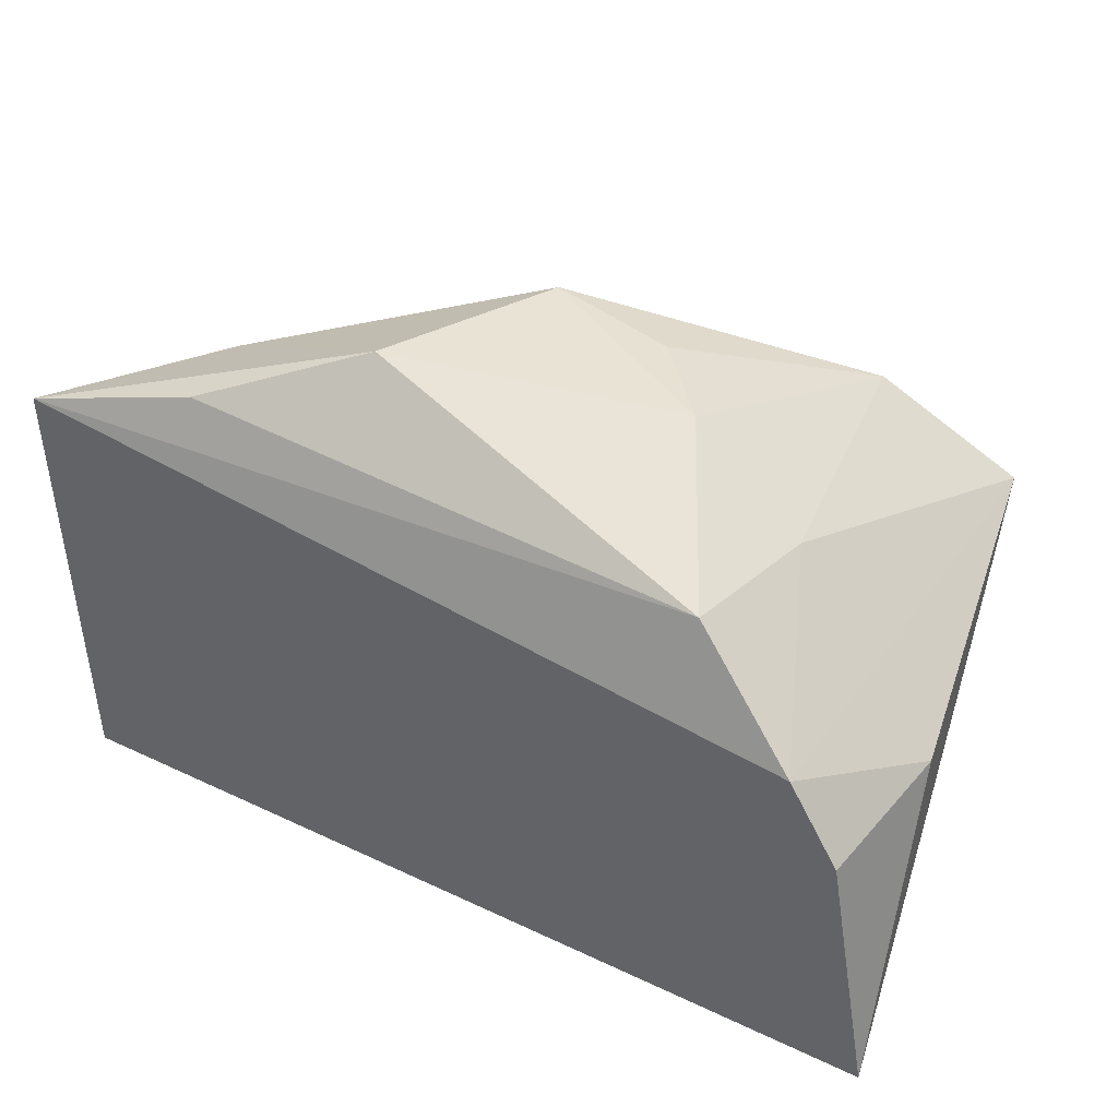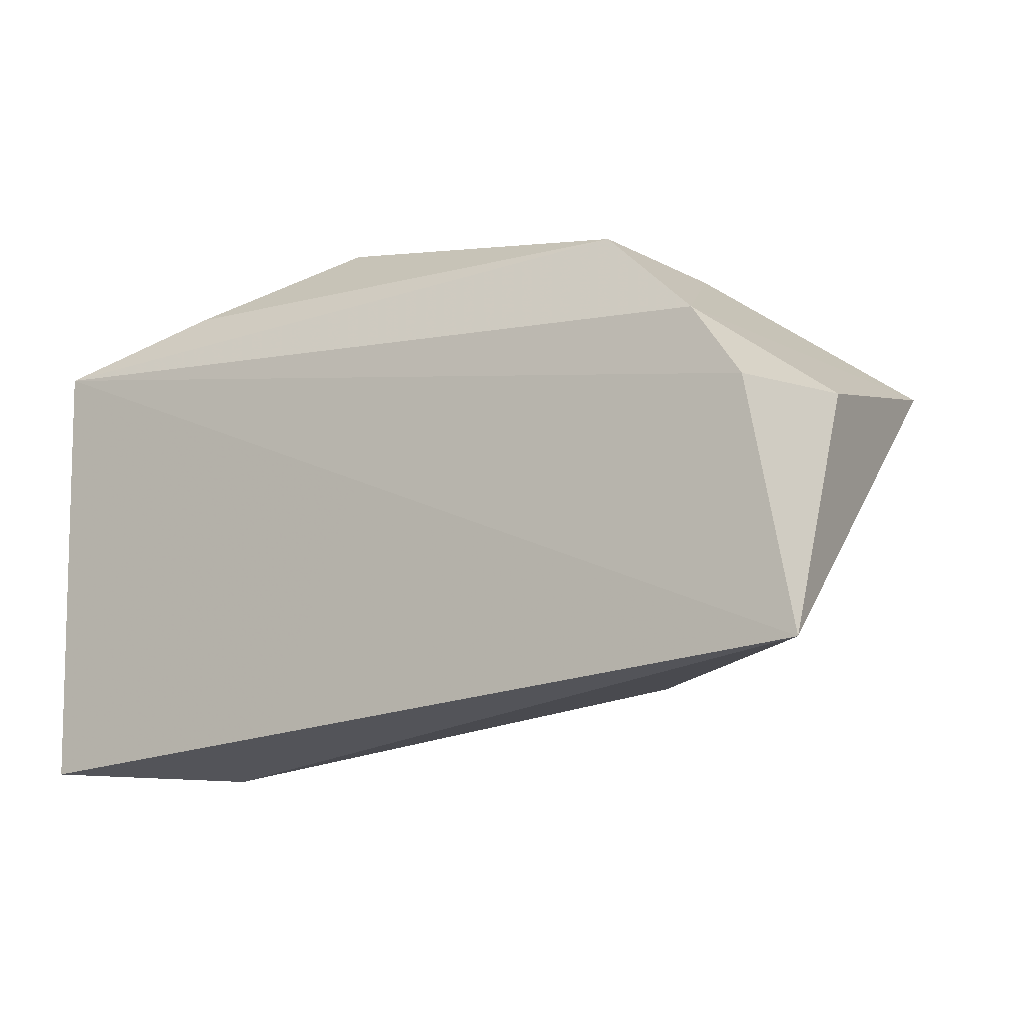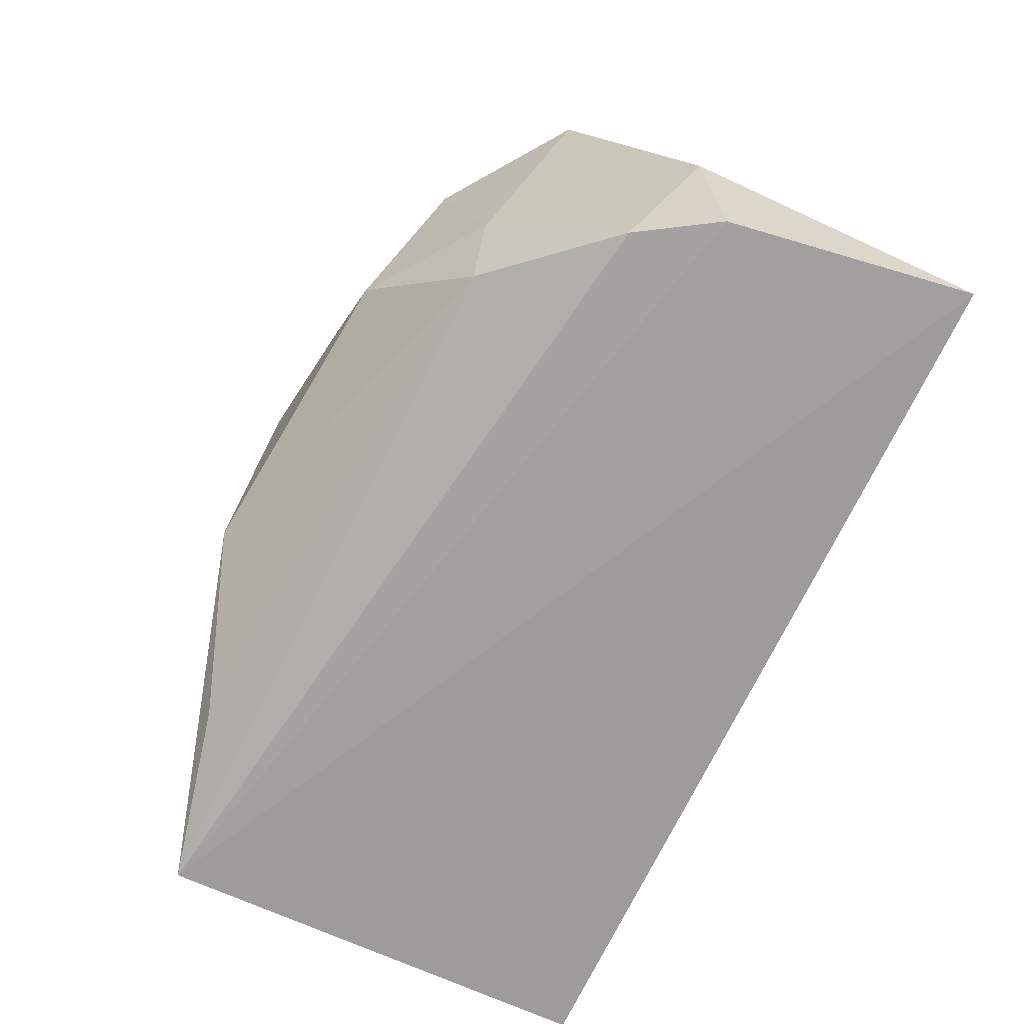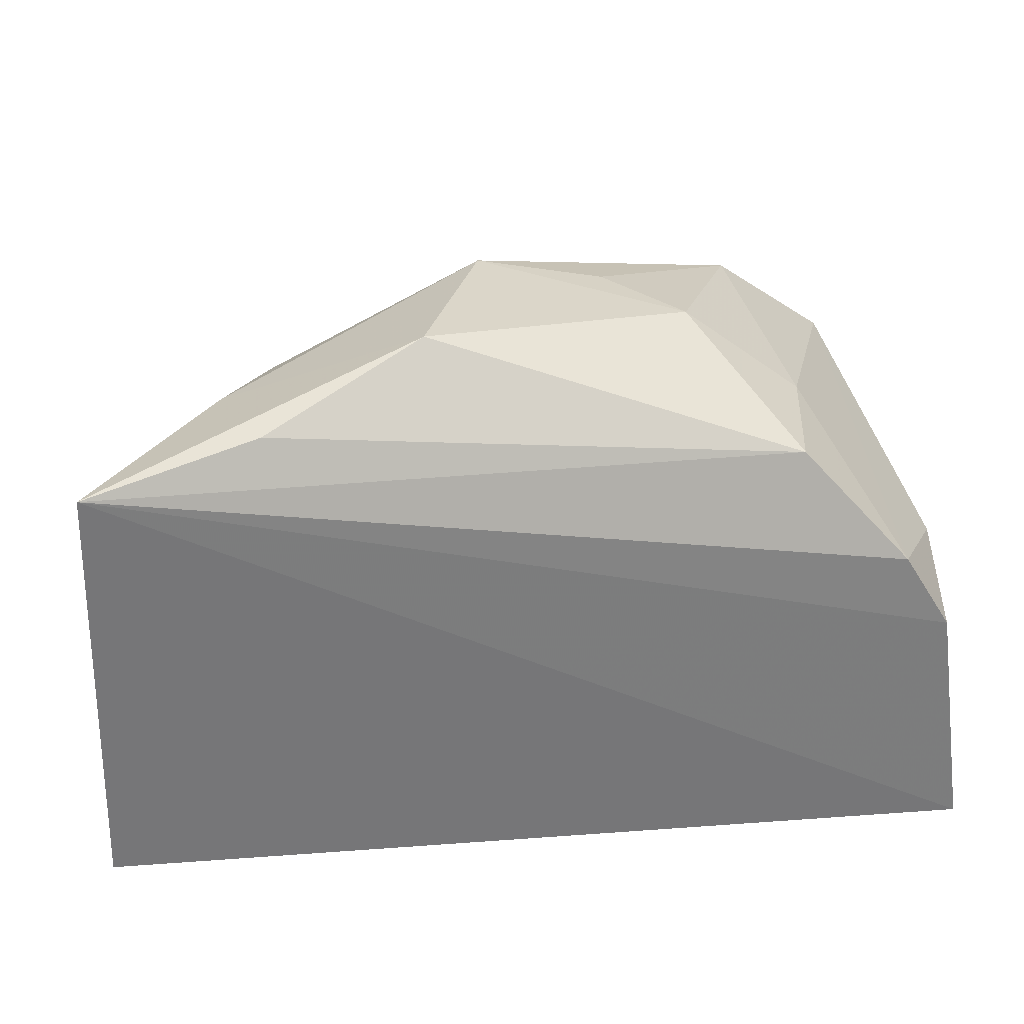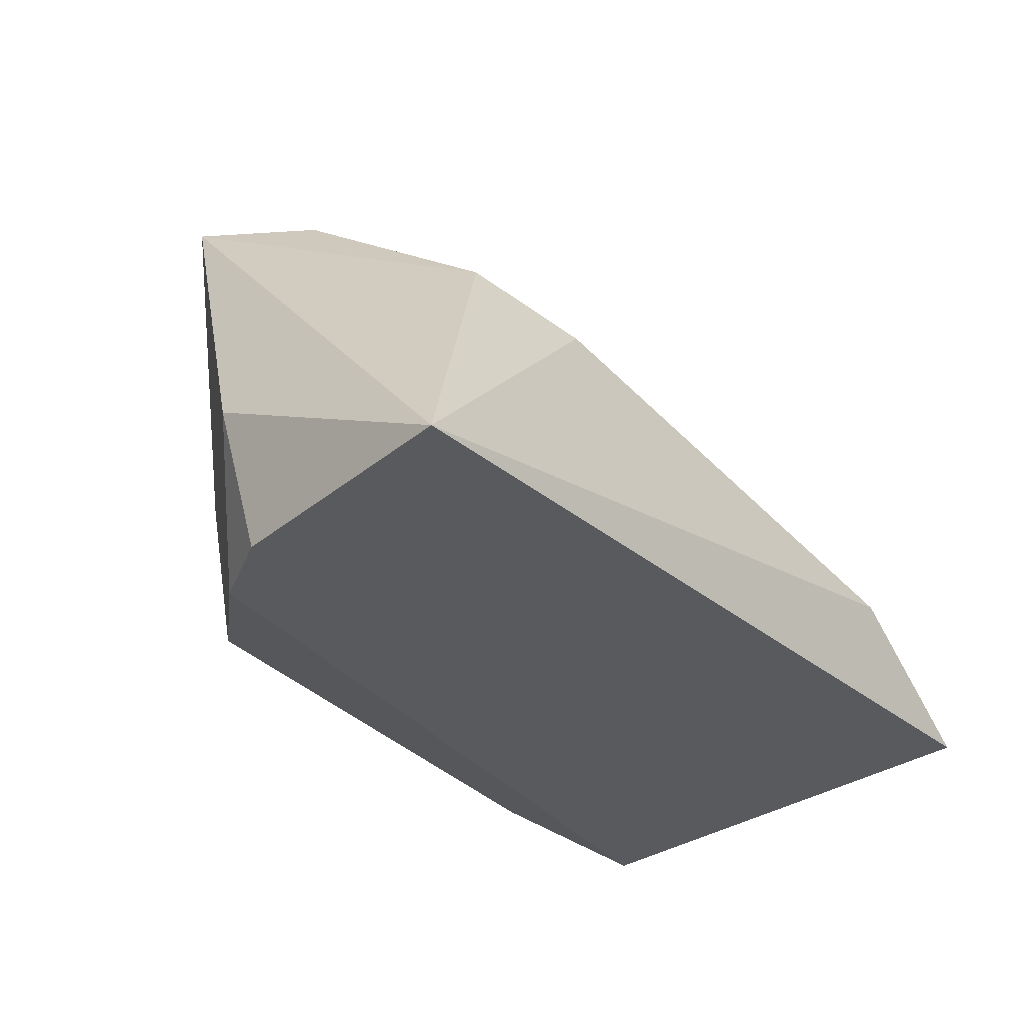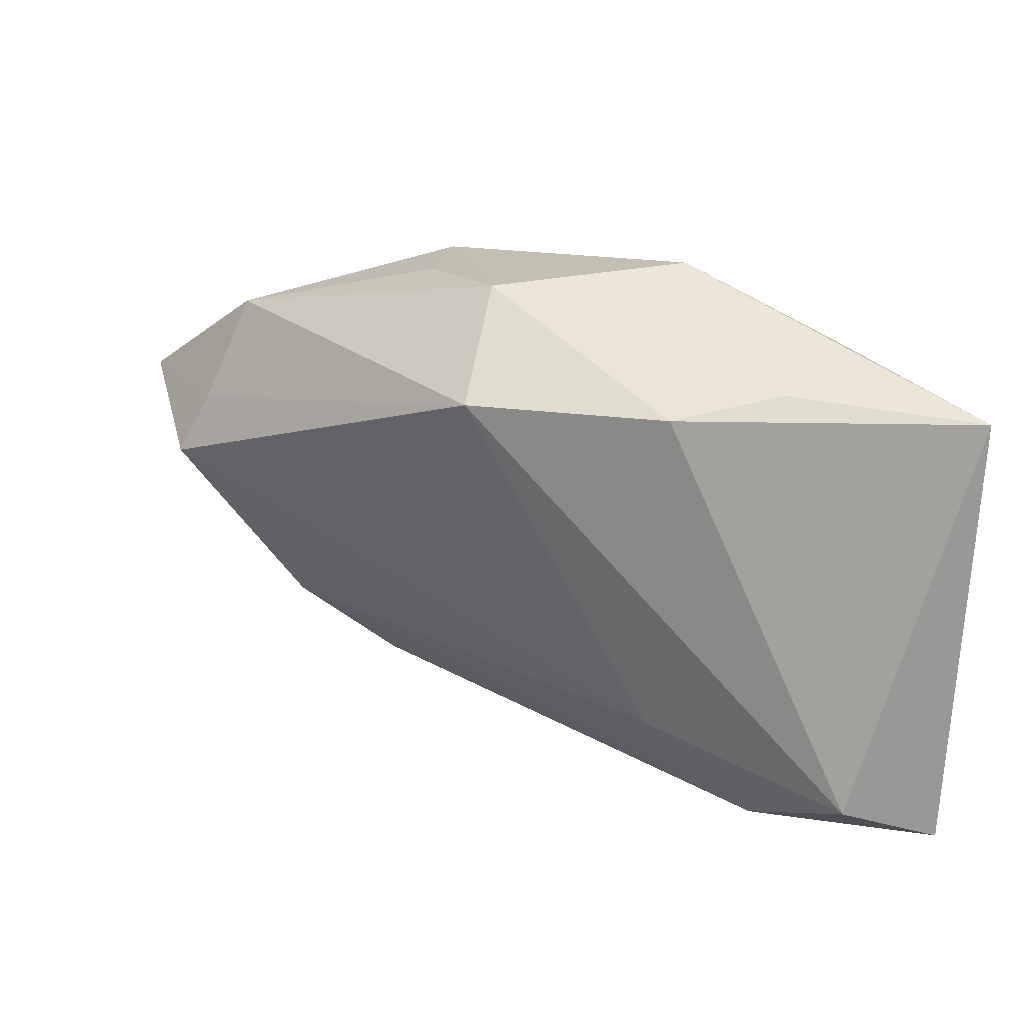
<metadata>
{"format":"obj","ext":"obj","renderer":"f3d","projection":"perspective","resolution":1024,"background":"white","views":[{"elev":35.5,"azim":-150.0,"up":"+Y"},{"elev":-20.8,"azim":-145.5,"up":"+Y"},{"elev":-73.1,"azim":-115.0,"up":"+Z"},{"elev":29.1,"azim":171.3,"up":"+Y"},{"elev":-30.9,"azim":-50.8,"up":"+Z"},{"elev":24.5,"azim":51.1,"up":"+Y"}]}
</metadata>
<code>
v 0.04116 0.02535 -0.003012
v 0.05774 0.0224 -0.02063
v 0.01552 0.02315 0.02458
v -0.007419 0.03179 0.01196
v 0.037 0.0272 -0.01741
v -0.01464 -0.02511 0.01461
v 0.05882 -0.03205 -0.01638
v -0.04841 6.118e-05 -0.003108
v 0.01744 0.03457 -0.009036
v 0.03099 -0.01924 0.00827
v 0.03471 0.02323 0.009229
v -0.02676 0.02023 -0.0171
v -0.02834 0.01329 0.03404
v -0.04988 -0.0332 -0.01942
v 0.007943 0.03396 0.0144
v 0.05298 -0.02731 -0.005176
v -0.02397 -0.01679 0.0233
v -0.04542 -0.003179 -0.02063
v -0.01617 0.03072 0.00194
v 0.03879 -0.0332 -0.003358
v -0.02719 0.02566 0.02783
v -0.03039 0.005832 0.03752
v -0.03029 0.02055 -0.0002974
v -0.0395 0.006421 -0.02063
v -0.04248 0.01388 0.03298
f 14 2 7
f 24 12 2
f 10 3 22
f 18 2 14
f 18 24 2
f 14 7 20
f 20 6 14
f 17 10 22
f 6 20 17
f 17 20 10
f 14 6 17
f 3 10 16
f 16 11 3
f 16 20 7
f 10 20 16
f 16 7 2
f 2 11 16
f 22 3 13
f 3 21 13
f 12 24 23
f 3 11 15
f 15 21 3
f 1 11 2
f 1 15 11
f 9 1 2
f 15 1 9
f 24 18 8
f 8 18 14
f 2 12 5
f 5 9 2
f 12 9 5
f 15 9 19
f 19 9 12
f 12 23 19
f 19 23 21
f 22 13 25
f 25 13 21
f 25 8 14
f 21 23 25
f 14 17 25
f 25 17 22
f 25 23 24
f 24 8 25
f 21 15 4
f 4 19 21
f 15 19 4

</code>
